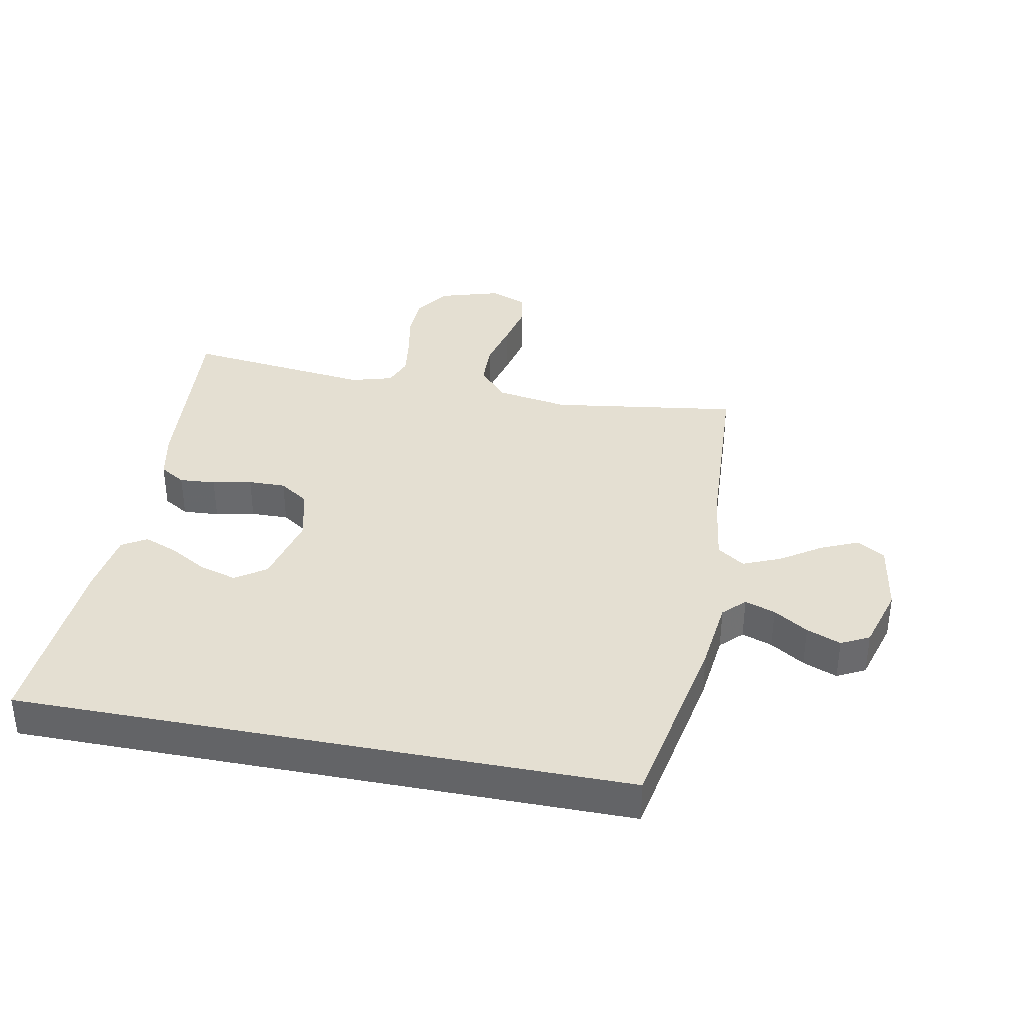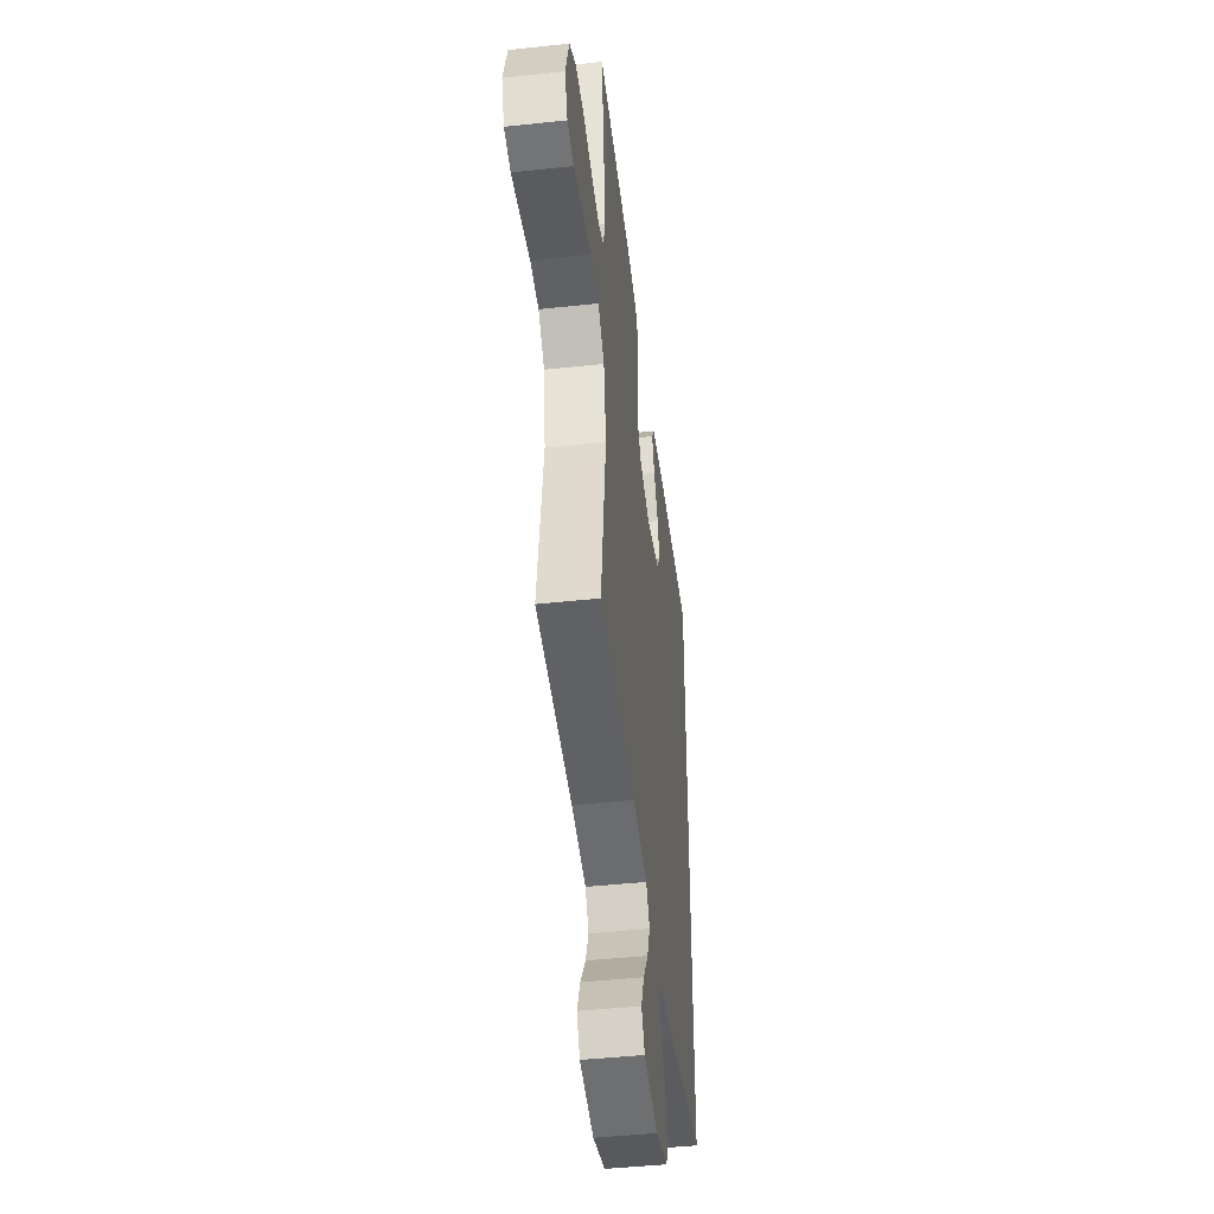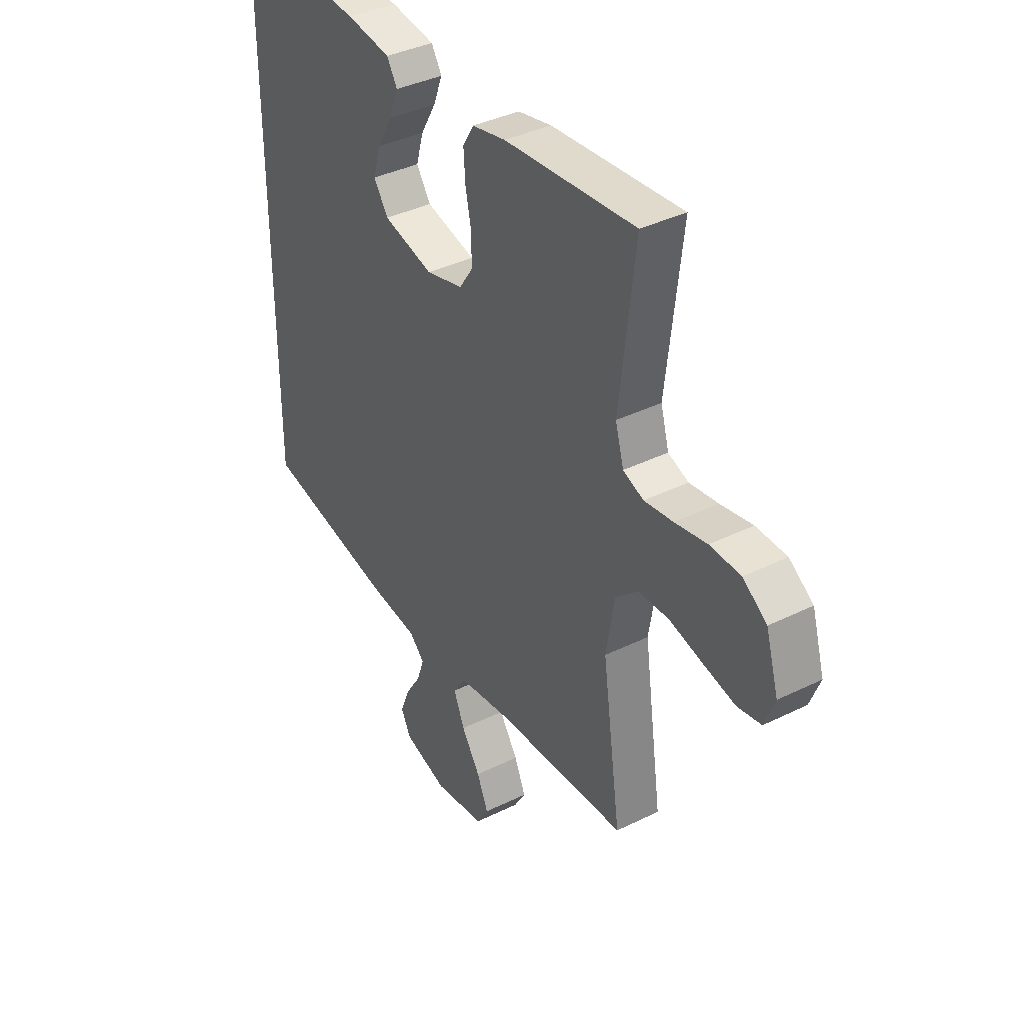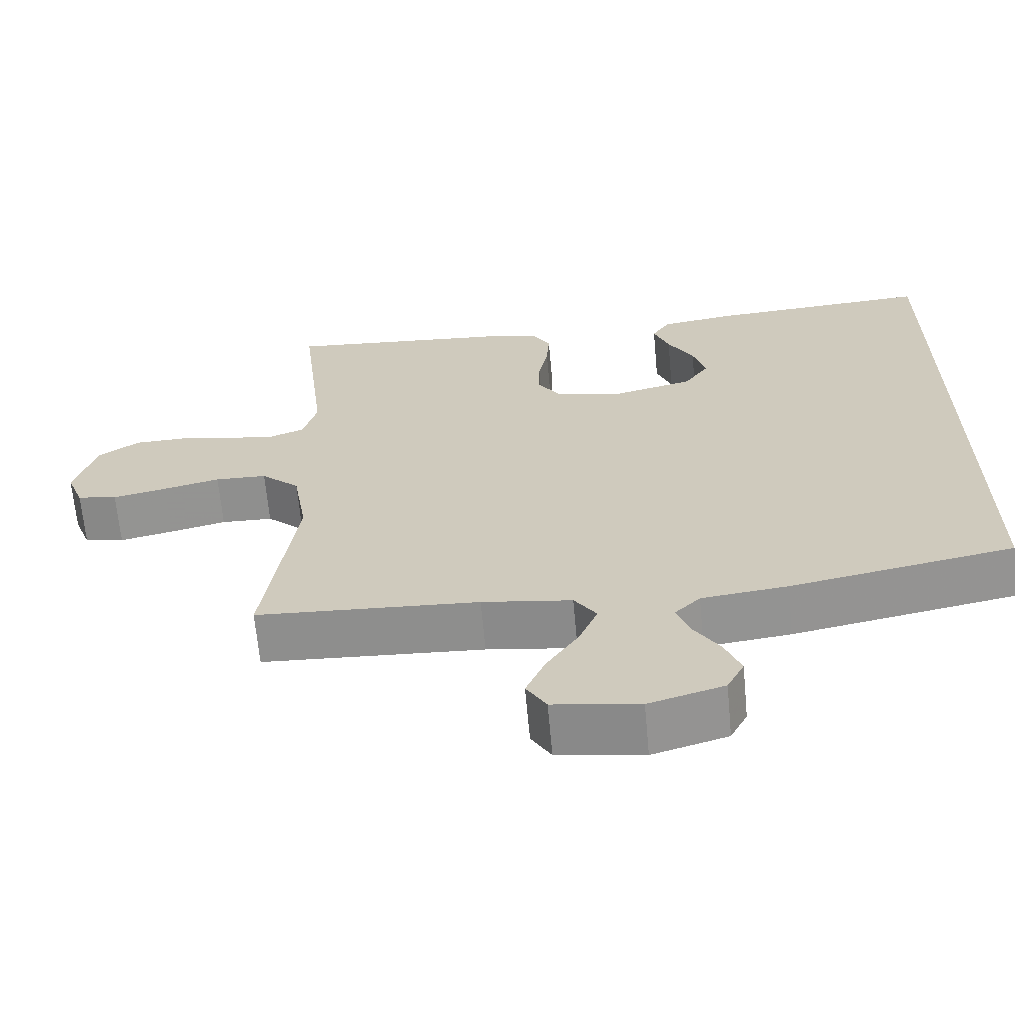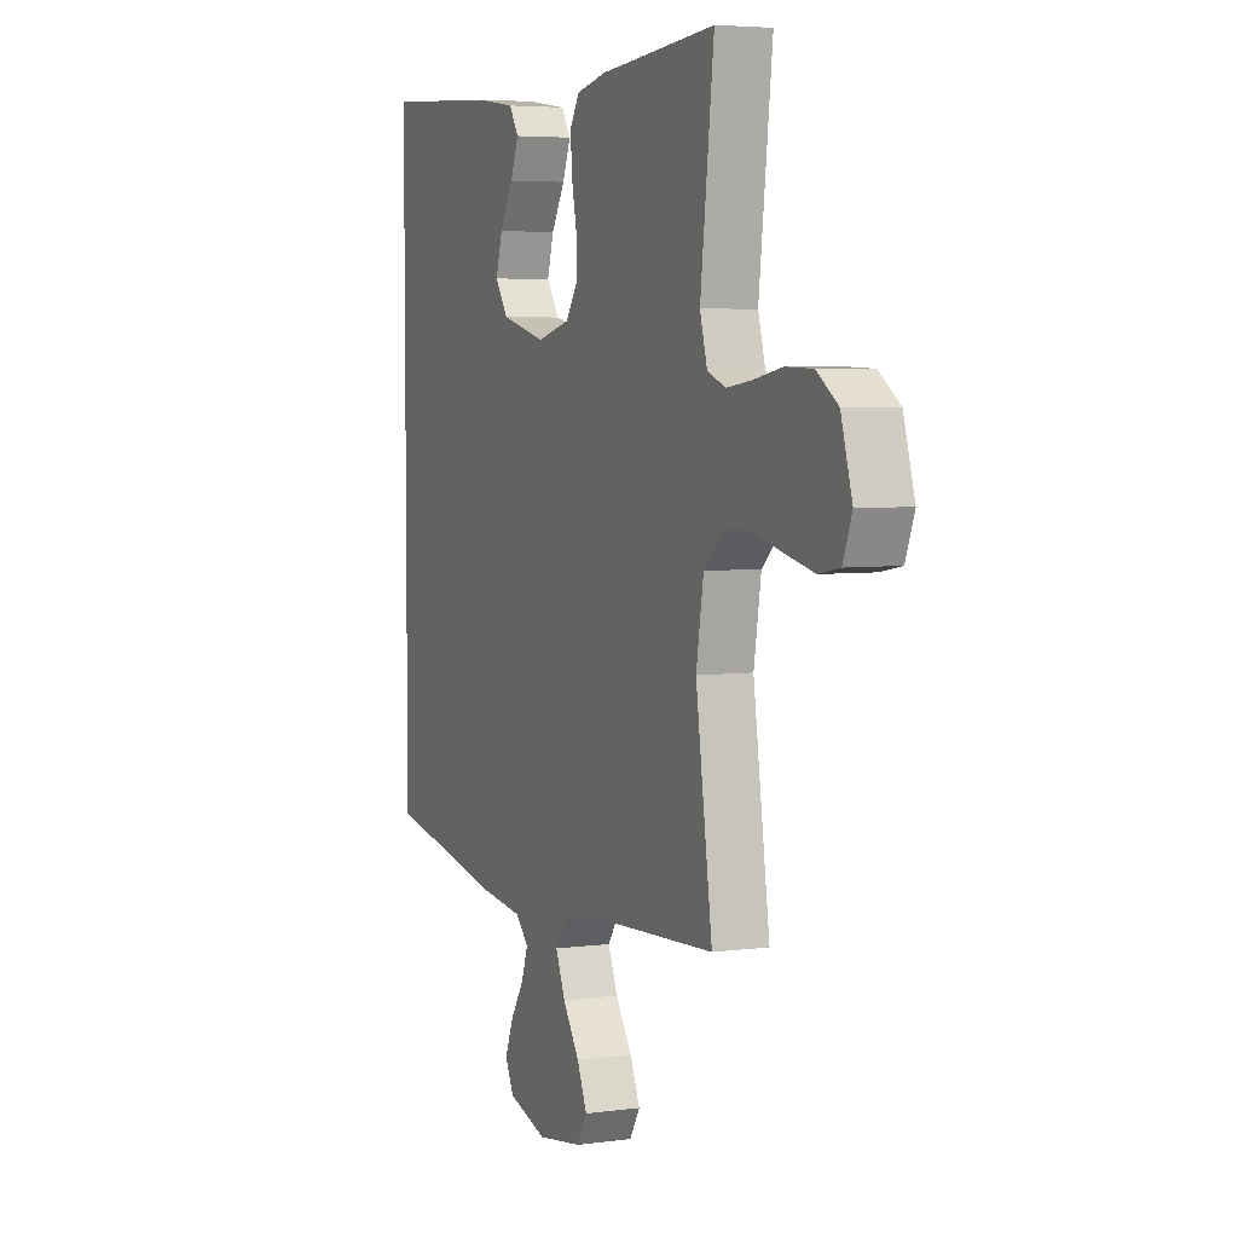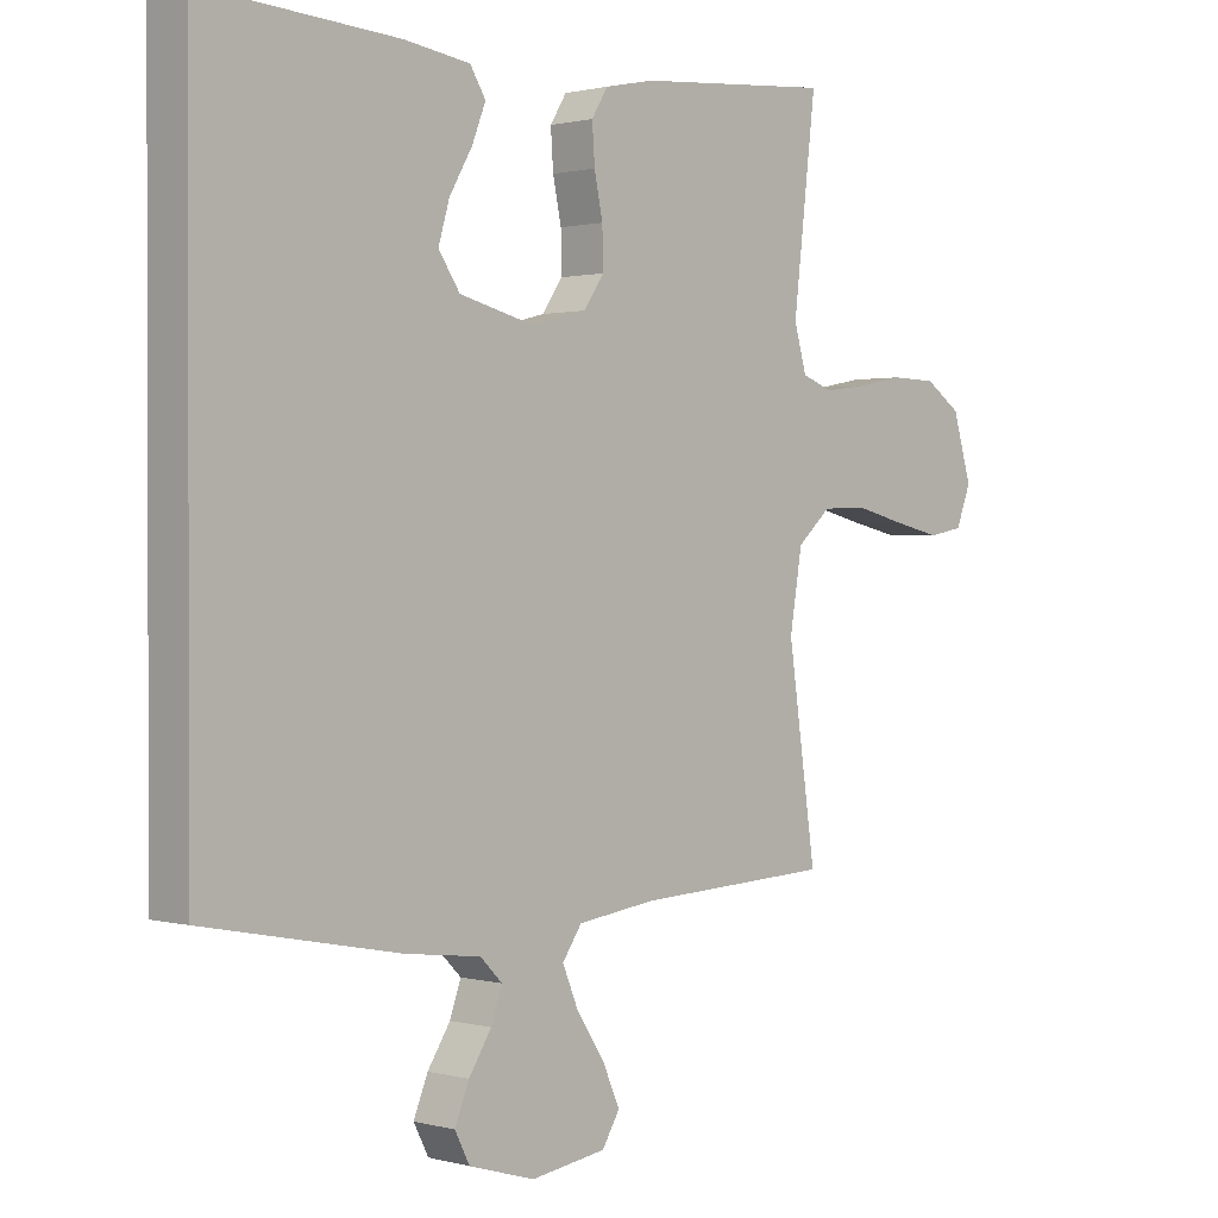
<metadata>
{"format":"obj","ext":"obj","renderer":"f3d","projection":"perspective","resolution":1024,"background":"white","views":[{"elev":37.1,"azim":100.9,"up":"+Y"},{"elev":-45.9,"azim":-83.0,"up":"+Z"},{"elev":38.0,"azim":-122.1,"up":"+Z"},{"elev":-65.6,"azim":5.2,"up":"+Z"},{"elev":4.9,"azim":-113.3,"up":"+Z"},{"elev":0.9,"azim":134.4,"up":"+Z"}]}
</metadata>
<code>
v 0.5 0.07 0.495
v 0.5 0.07 -0.485
v 0.2 0.07 -0.543
v 0.084 0.07 -0.557
v 0.05 0.07 -0.591
v 0.067 0.07 -0.64
v 0.102 0.07 -0.695
v 0.124 0.07 -0.75
v 0.101 0.07 -0.795
v 0 0.07 -0.825
v -0.116 0.07 -0.807
v -0.143 0.07 -0.762
v -0.117 0.07 -0.702
v -0.074 0.07 -0.637
v -0.049 0.07 -0.577
v -0.079 0.07 -0.533
v -0.2 0.07 -0.516
v -0.5 0.07 -0.5
v -0.457 0.07 -0.2
v -0.476 0.07 -0.084
v -0.528 0.07 -0.037
v -0.598 0.07 -0.035
v -0.675 0.07 -0.054
v -0.747 0.07 -0.07
v -0.801 0.07 -0.06
v -0.824 0.07 0
v -0.795 0.07 0.098
v -0.74 0.07 0.136
v -0.67 0.07 0.138
v -0.597 0.07 0.124
v -0.531 0.07 0.115
v -0.484 0.07 0.133
v -0.465 0.07 0.2
v -0.5 0.07 0.5
v -0.2 0.07 0.475
v -0.123 0.07 0.459
v -0.098 0.07 0.418
v -0.102 0.07 0.36
v -0.115 0.07 0.297
v -0.116 0.07 0.237
v -0.085 0.07 0.191
v 0 0.07 0.169
v 0.115 0.07 0.198
v 0.148 0.07 0.247
v 0.131 0.07 0.306
v 0.096 0.07 0.367
v 0.075 0.07 0.421
v 0.099 0.07 0.46
v 0.2 0.07 0.475
v 0.5 0 0.495
v 0.5 0 -0.485
v 0.2 0 -0.543
v 0.084 0 -0.557
v 0.05 0 -0.591
v 0.067 0 -0.64
v 0.102 0 -0.695
v 0.124 0 -0.75
v 0.101 0 -0.795
v 0 0 -0.825
v -0.116 0 -0.807
v -0.143 0 -0.762
v -0.117 0 -0.702
v -0.074 0 -0.637
v -0.049 0 -0.577
v -0.079 0 -0.533
v -0.2 0 -0.516
v -0.5 0 -0.5
v -0.457 0 -0.2
v -0.476 0 -0.084
v -0.528 0 -0.037
v -0.598 0 -0.035
v -0.675 0 -0.054
v -0.747 0 -0.07
v -0.801 0 -0.06
v -0.824 0 0
v -0.795 0 0.098
v -0.74 0 0.136
v -0.67 0 0.138
v -0.597 0 0.124
v -0.531 0 0.115
v -0.484 0 0.133
v -0.465 0 0.2
v -0.5 0 0.5
v -0.2 0 0.475
v -0.123 0 0.459
v -0.098 0 0.418
v -0.102 0 0.36
v -0.115 0 0.297
v -0.116 0 0.237
v -0.085 0 0.191
v 0 0 0.169
v 0.115 0 0.198
v 0.148 0 0.247
v 0.131 0 0.306
v 0.096 0 0.367
v 0.075 0 0.421
v 0.099 0 0.46
v 0.2 0 0.475
f 48 49 1
f 47 48 1
f 46 47 1
f 45 46 1
f 44 45 1 2
f 2 3 4
f 44 2 4
f 43 44 4
f 42 43 4 5
f 41 42 5
f 40 41 5
f 37 38 39
f 36 37 39
f 35 36 39
f 34 35 39
f 33 34 39
f 32 33 39 40
f 31 32 40 5
f 28 29 30
f 27 28 30
f 26 27 30
f 25 26 30
f 24 25 30
f 23 24 30
f 22 23 30
f 21 22 30 31
f 20 21 31
f 17 18 19
f 16 17 19 20
f 12 13 14
f 11 12 14
f 10 11 14
f 9 10 14
f 8 9 14
f 7 8 14
f 6 7 14
f 6 14 15
f 31 5 6
f 20 31 6
f 16 20 6
f 6 15 16
f 50 98 97
f 50 97 96
f 50 96 95
f 50 95 94
f 51 50 94 93
f 53 52 51
f 53 51 93
f 53 93 92
f 54 53 92 91
f 54 91 90
f 54 90 89
f 88 87 86
f 88 86 85
f 88 85 84
f 88 84 83
f 88 83 82
f 89 88 82 81
f 54 89 81 80
f 79 78 77
f 79 77 76
f 79 76 75
f 79 75 74
f 79 74 73
f 79 73 72
f 79 72 71
f 80 79 71 70
f 80 70 69
f 68 67 66
f 69 68 66 65
f 63 62 61
f 63 61 60
f 63 60 59
f 63 59 58
f 63 58 57
f 63 57 56
f 63 56 55
f 64 63 55
f 55 54 80
f 55 80 69
f 55 69 65
f 65 64 55
f 1 50 51 2
f 2 51 52 3
f 3 52 53 4
f 4 53 54 5
f 5 54 55 6
f 6 55 56 7
f 7 56 57 8
f 8 57 58 9
f 9 58 59 10
f 10 59 60 11
f 11 60 61 12
f 12 61 62 13
f 13 62 63 14
f 14 63 64 15
f 15 64 65 16
f 16 65 66 17
f 17 66 67 18
f 18 67 68 19
f 19 68 69 20
f 20 69 70 21
f 21 70 71 22
f 22 71 72 23
f 23 72 73 24
f 24 73 74 25
f 25 74 75 26
f 26 75 76 27
f 27 76 77 28
f 28 77 78 29
f 29 78 79 30
f 30 79 80 31
f 31 80 81 32
f 32 81 82 33
f 33 82 83 34
f 34 83 84 35
f 35 84 85 36
f 36 85 86 37
f 37 86 87 38
f 38 87 88 39
f 39 88 89 40
f 40 89 90 41
f 41 90 91 42
f 42 91 92 43
f 43 92 93 44
f 44 93 94 45
f 45 94 95 46
f 46 95 96 47
f 47 96 97 48
f 48 97 98 49
f 49 98 50 1

</code>
